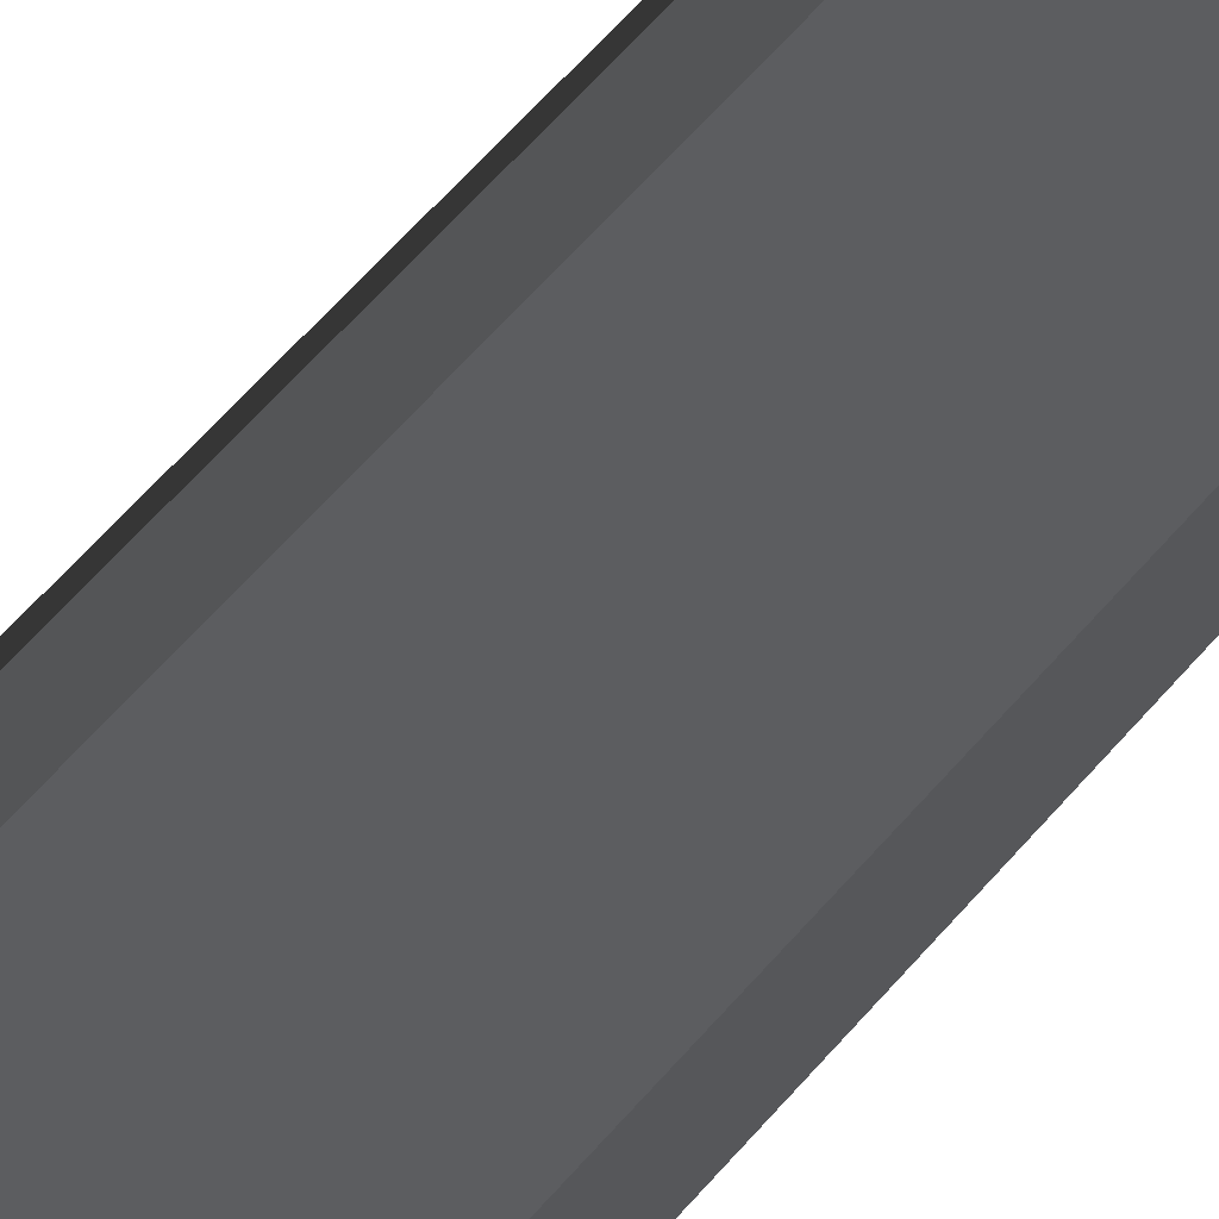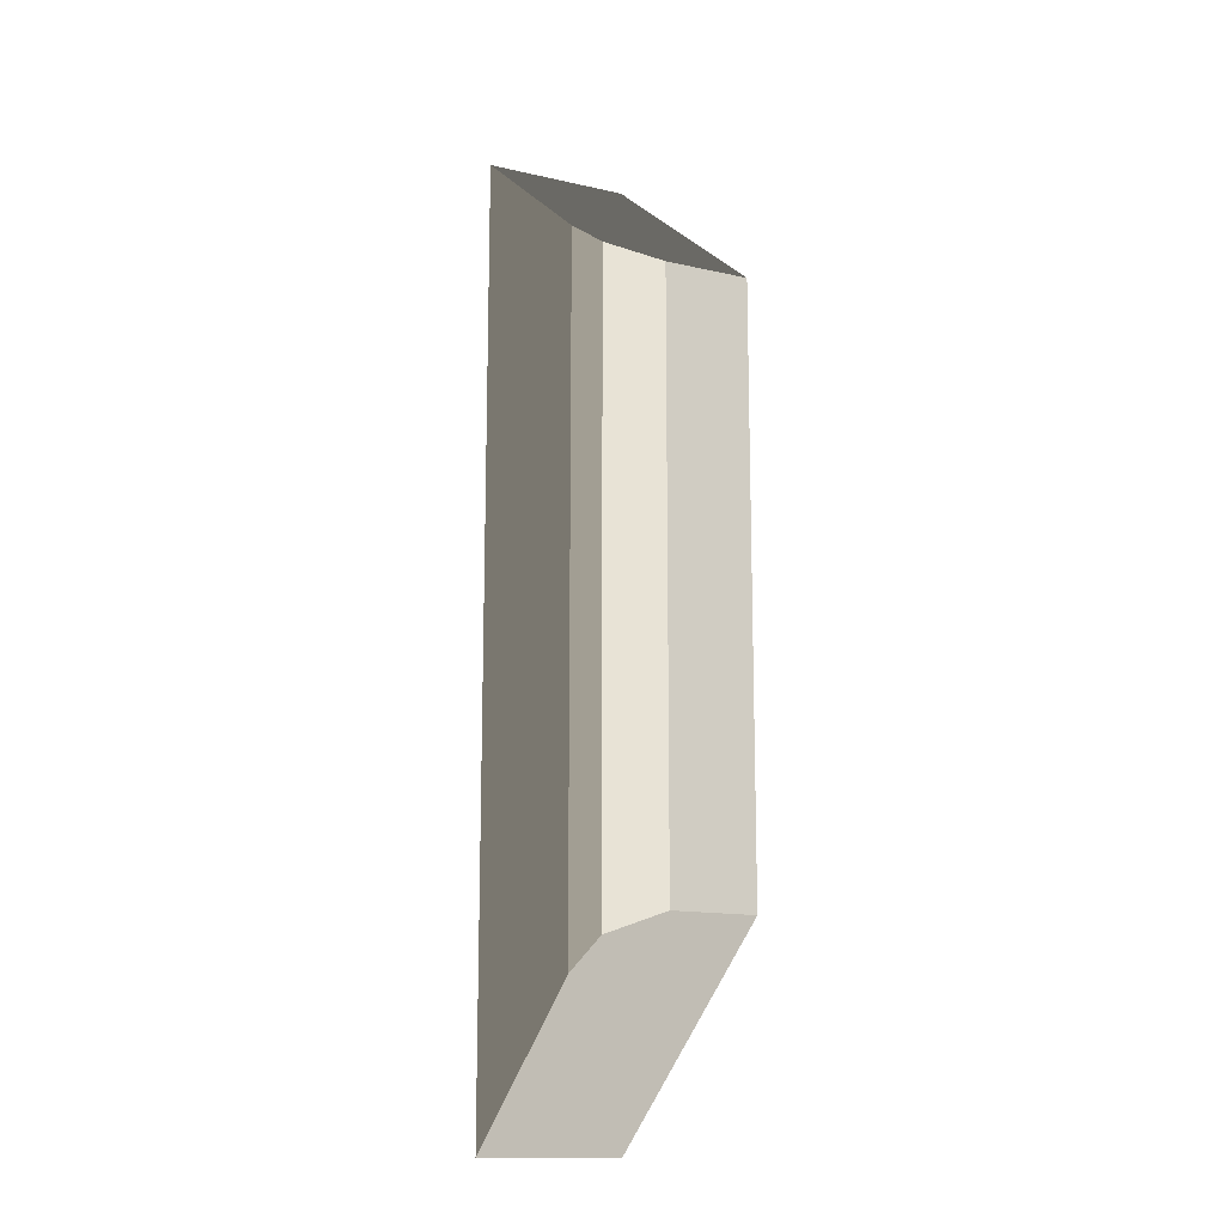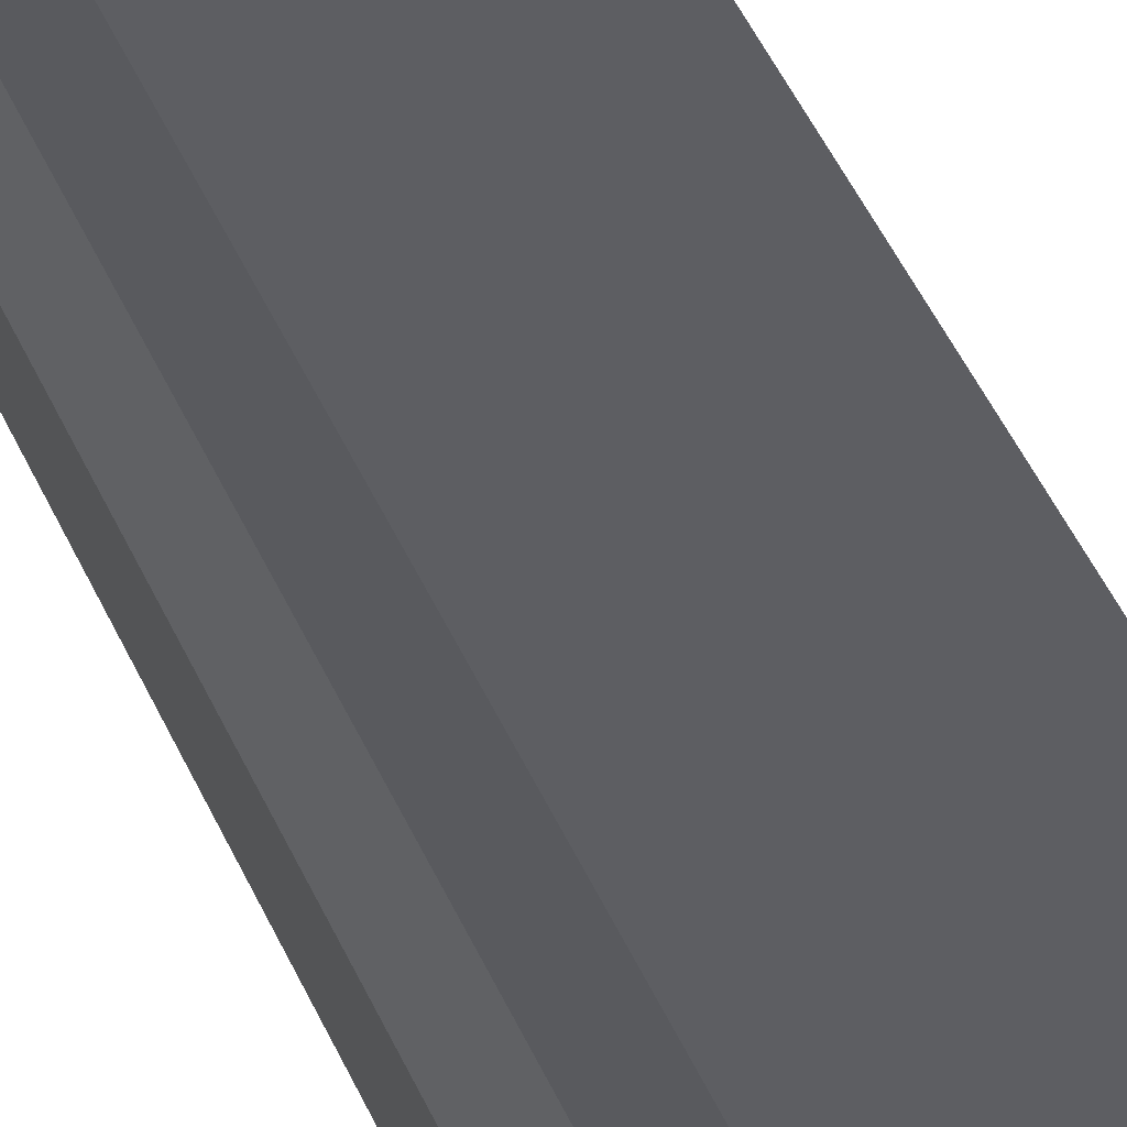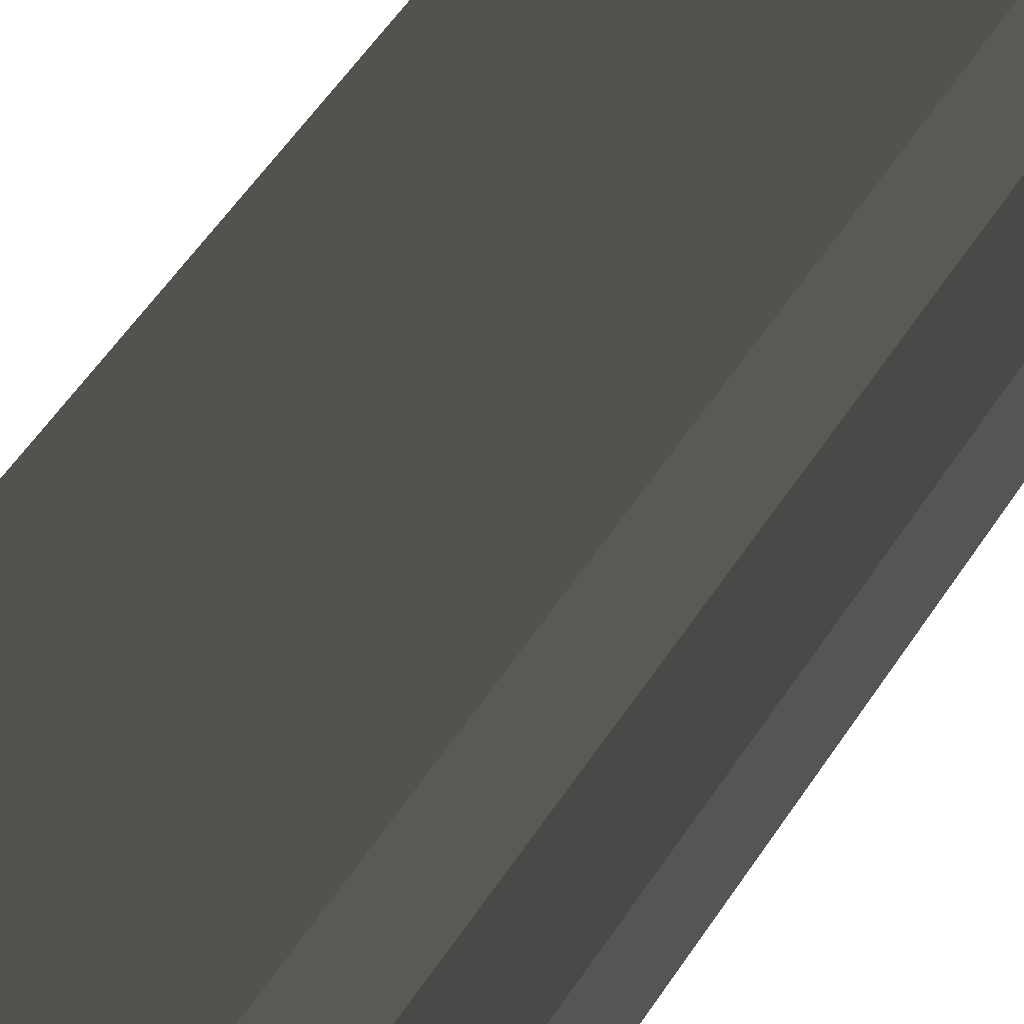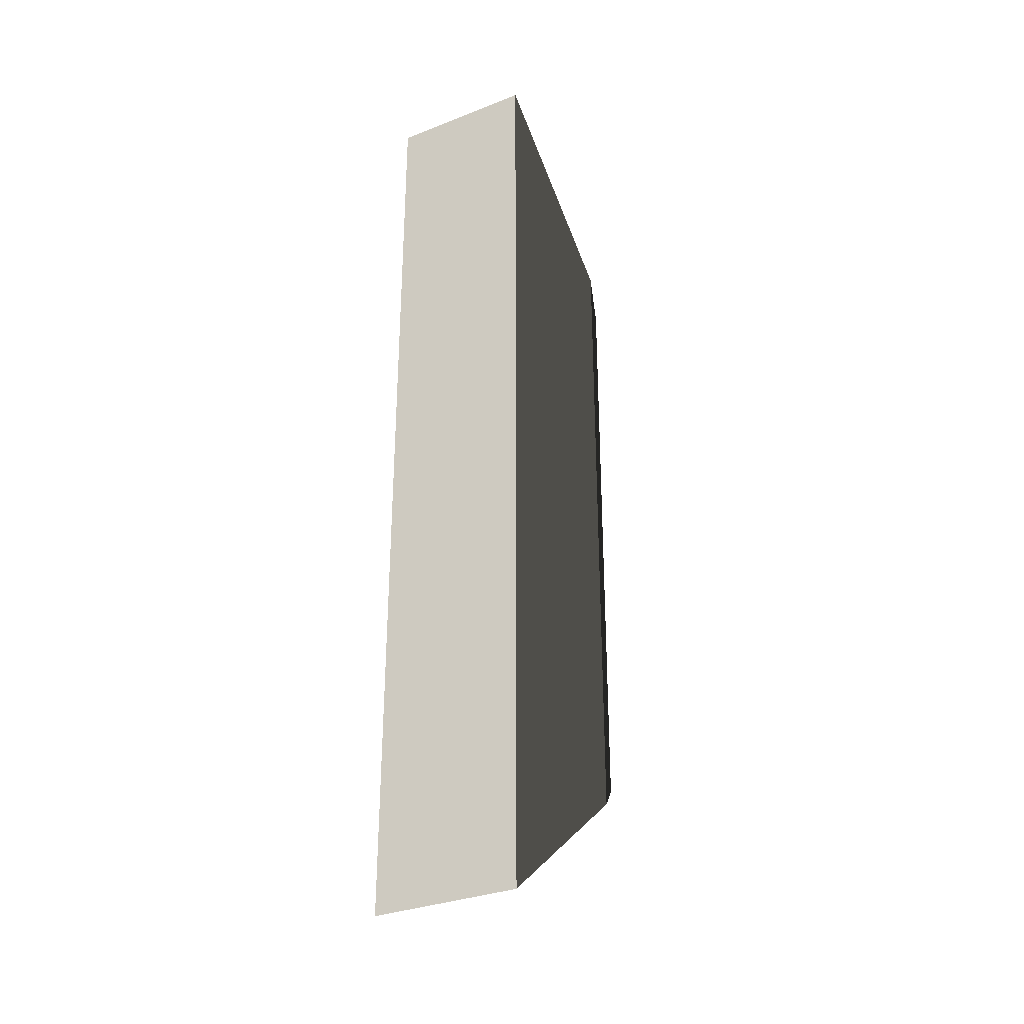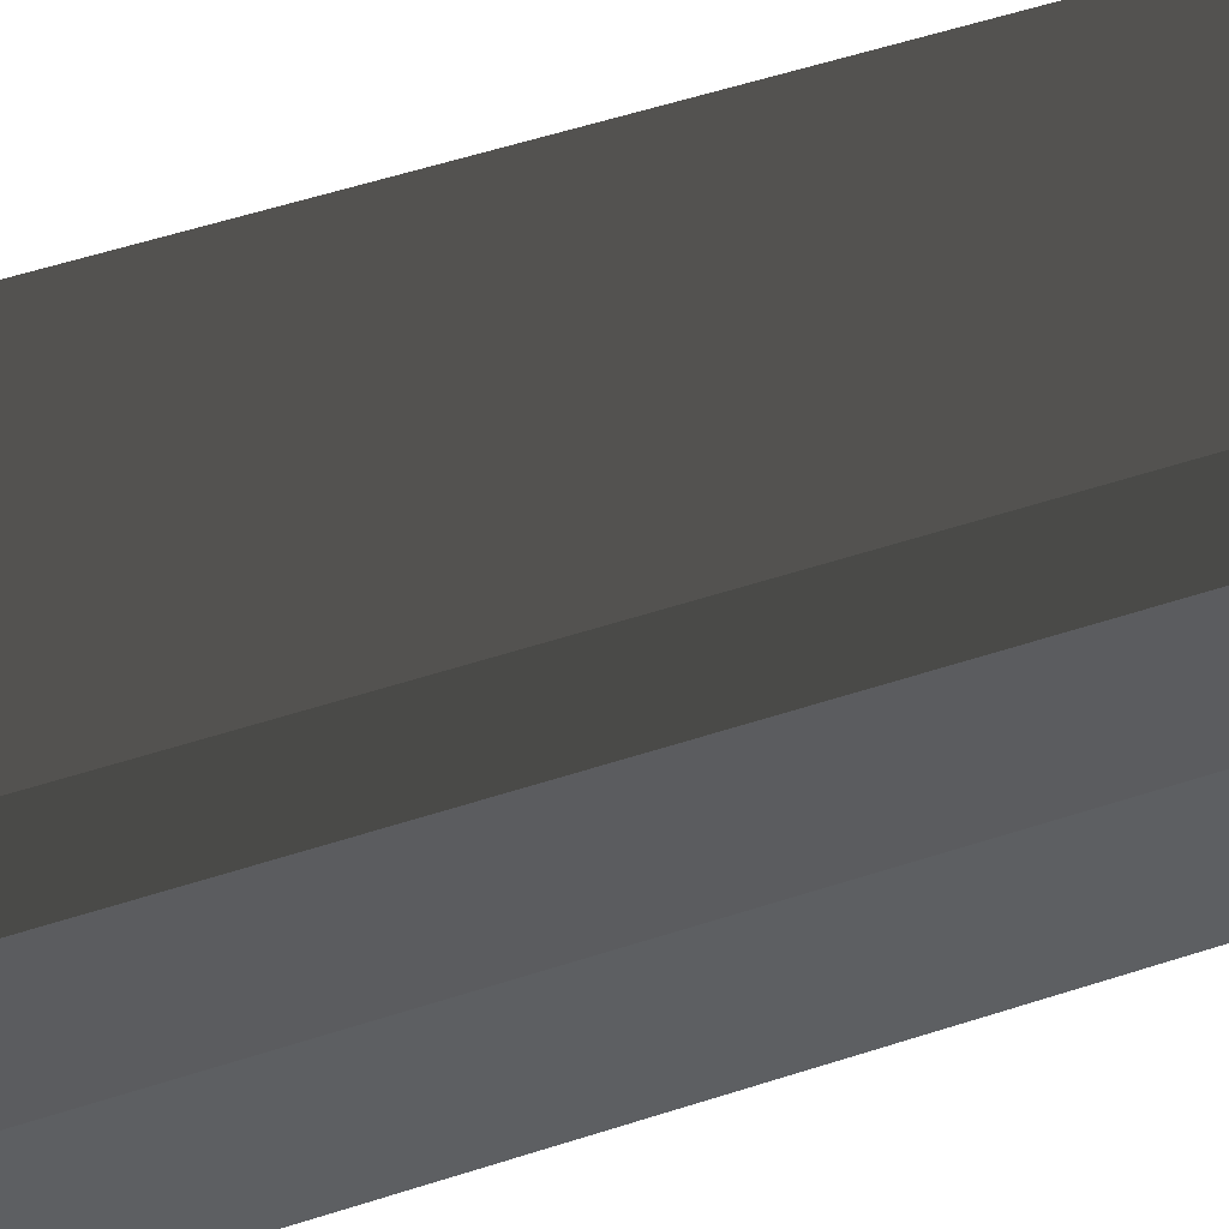
<metadata>
{"format":"obj","ext":"obj","renderer":"f3d","projection":"perspective","resolution":1024,"background":"white","views":[{"elev":67.0,"azim":41.8,"up":"+Y"},{"elev":-14.1,"azim":-116.8,"up":"+Z"},{"elev":57.0,"azim":-25.9,"up":"+Y"},{"elev":52.2,"azim":-148.4,"up":"+Y"},{"elev":-32.2,"azim":118.7,"up":"+Z"},{"elev":48.9,"azim":-110.5,"up":"+Y"}]}
</metadata>
<code>
v 20.16 1.4 13.65
v 20.16 1.4 17.5
v 20.16 0.84 13.65
v 20.16 0.84 17.5
v 20.33 1.736 13.52
v 20.33 1.736 17.63
v 20.58 1.82 13.32
v 21.84 0.84 12.32
v 21.84 1.82 12.32
v 20.58 1.82 17.82
v 21.84 0.84 18.76
v 21.84 1.82 18.76
f 4 4 2
f 4 2 1
f 4 1 3
f 2 2 6
f 2 6 5
f 2 5 1
f 3 3 1
f 3 1 5
f 3 5 7
f 3 7 9
f 3 9 8
f 10 10 6
f 10 6 2
f 10 2 4
f 10 4 11
f 10 11 12
f 6 6 10
f 6 10 7
f 6 7 5
f 11 11 4
f 11 4 3
f 11 3 8
f 10 10 12
f 10 12 9
f 10 9 7
f 12 12 11
f 12 11 8
f 12 8 9

</code>
